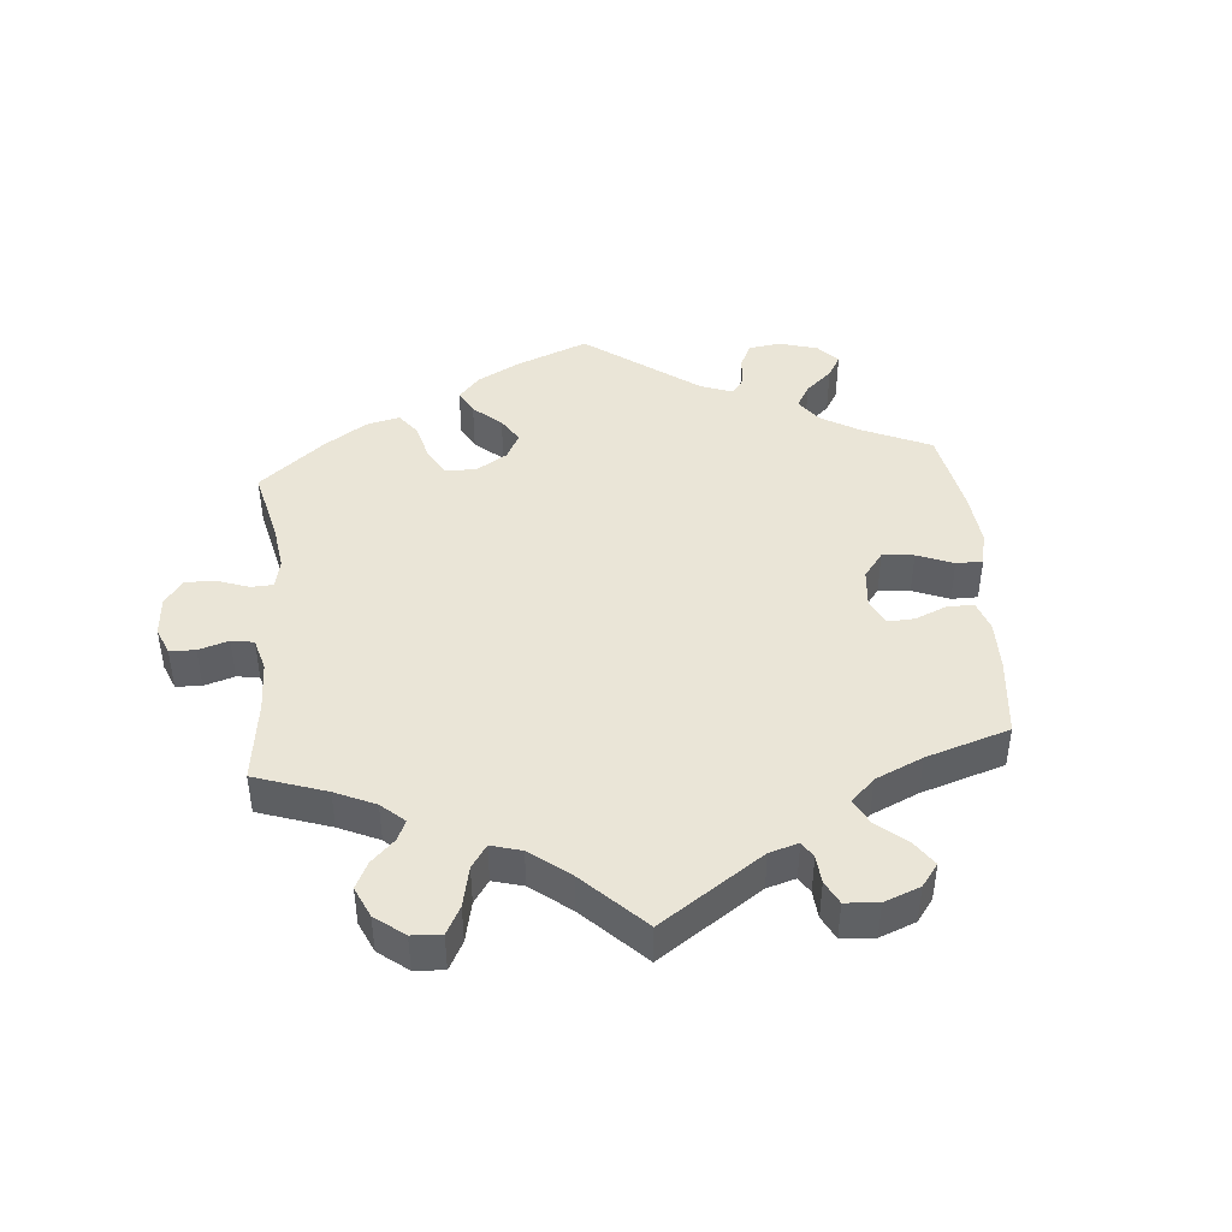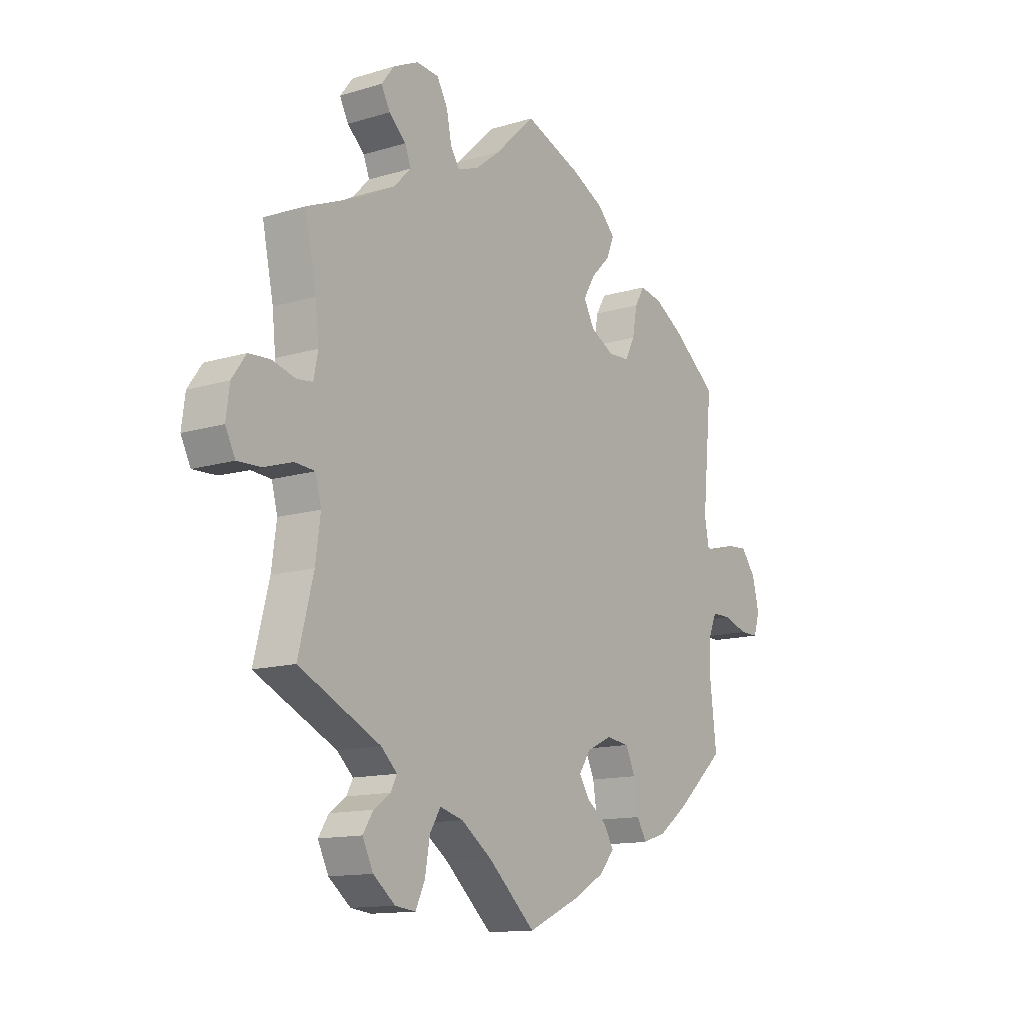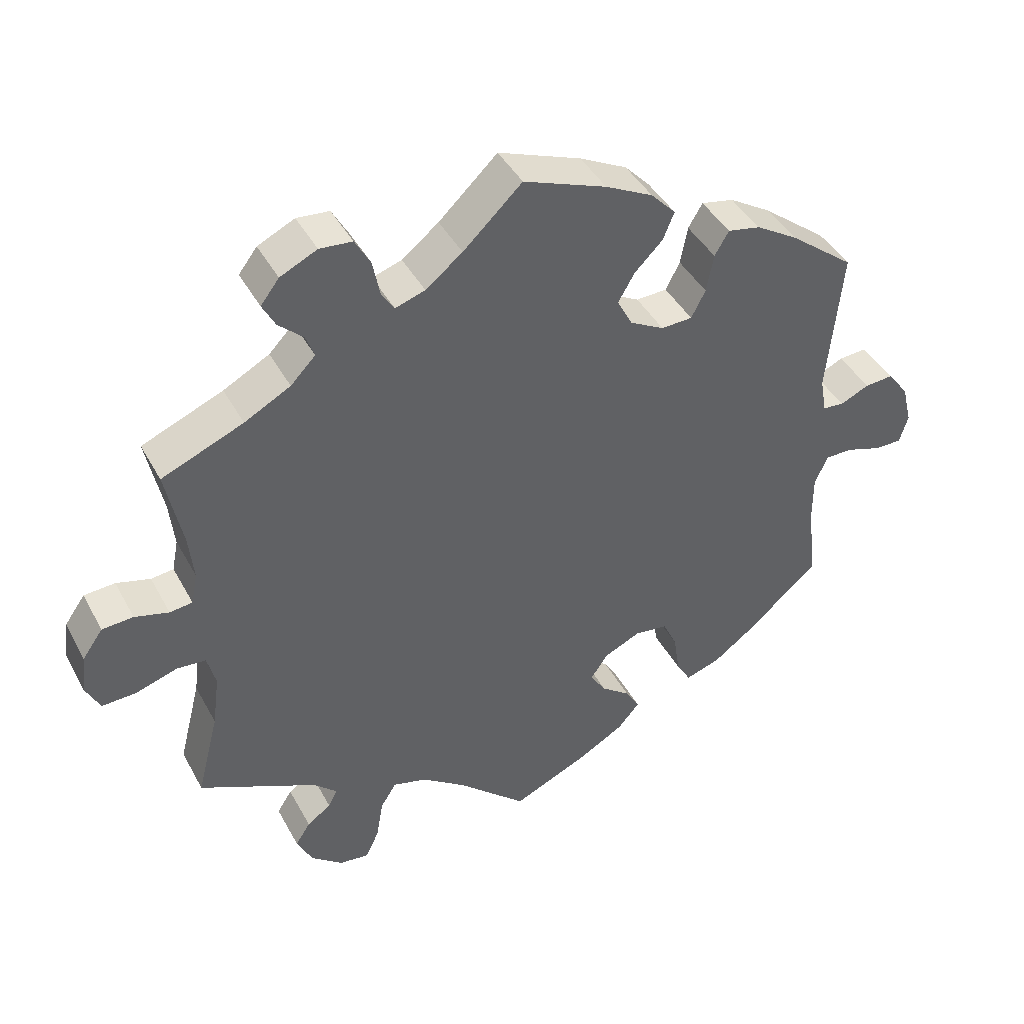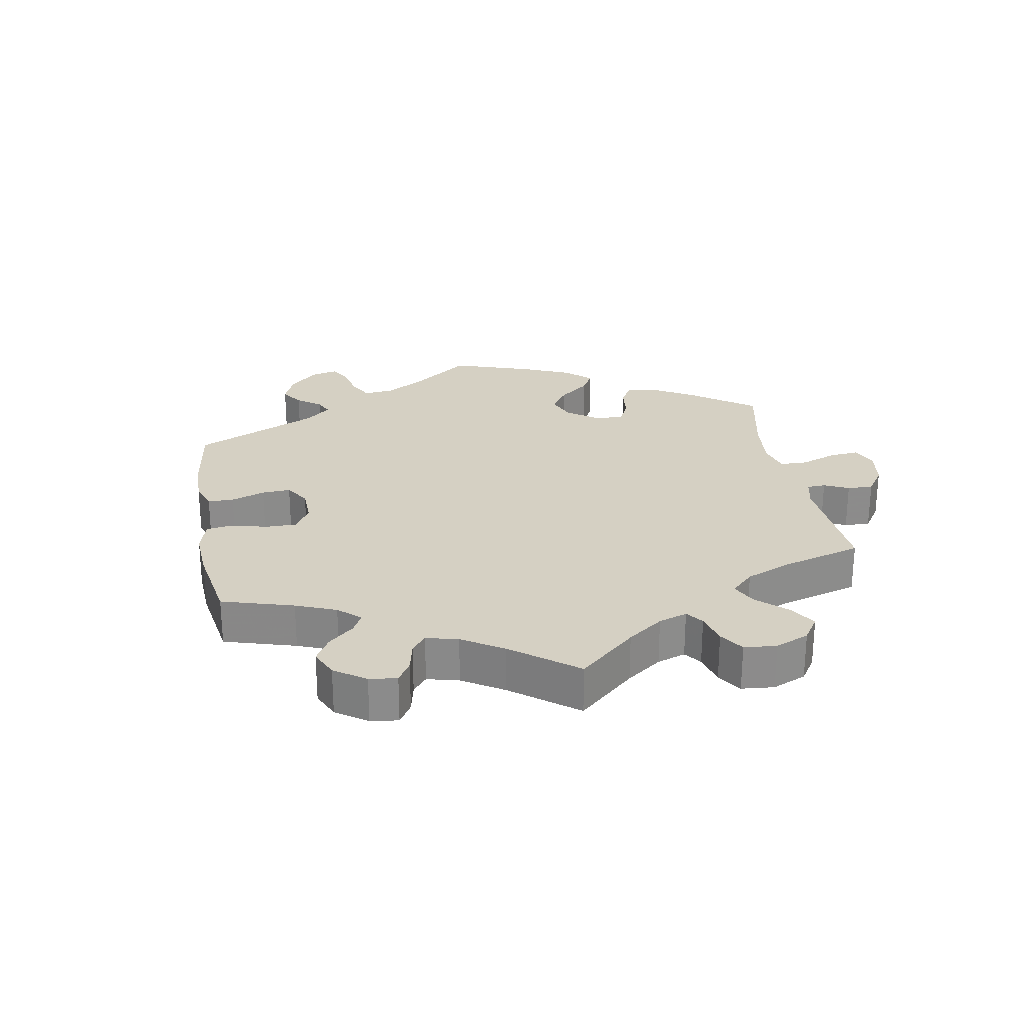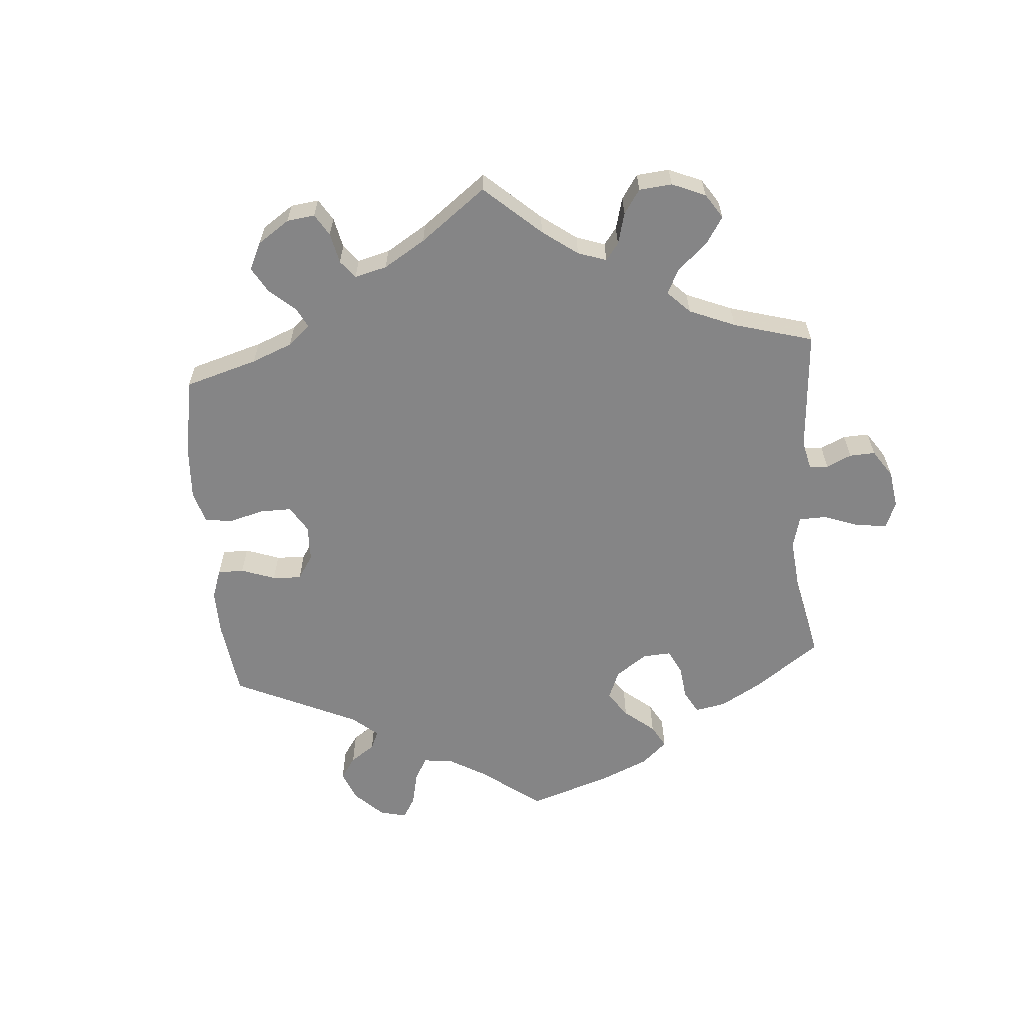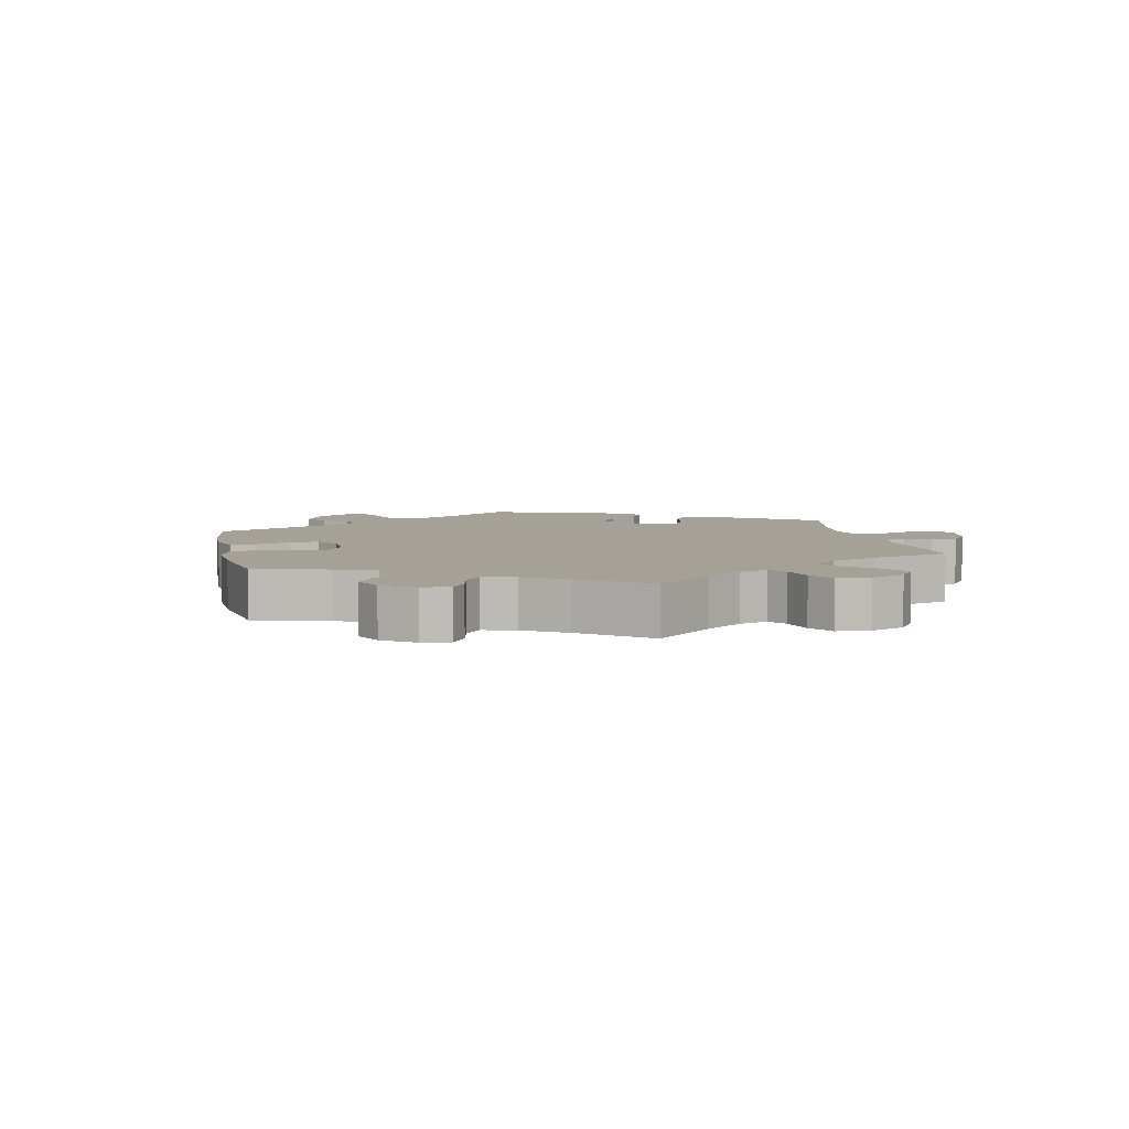
<metadata>
{"format":"obj","ext":"obj","renderer":"f3d","projection":"perspective","resolution":1024,"background":"white","views":[{"elev":44.3,"azim":115.2,"up":"+Y"},{"elev":-13.2,"azim":124.6,"up":"+Z"},{"elev":42.5,"azim":153.4,"up":"+Z"},{"elev":26.4,"azim":49.9,"up":"+Y"},{"elev":-61.9,"azim":64.5,"up":"+Y"},{"elev":6.0,"azim":48.0,"up":"+Y"}]}
</metadata>
<code>
v 0.478 0.07 0.178
v 0.471 0.07 0.112
v 0.48 0.07 0.067
v 0.512 0.07 0.063
v 0.56 0.07 0.076
v 0.604 0.07 0.073
v 0.633 0.07 0.032
v 0.64 0.07 -0.023
v 0.62 0.07 -0.063
v 0.572 0.07 -0.061
v 0.513 0.07 -0.042
v 0.472 0.07 -0.045
v 0.46 0.07 -0.091
v 0.47 0.07 -0.166
v 0.501 0.07 -0.288
v 0.334 0.07 -0.368
v 0.301 0.07 -0.399
v 0.314 0.07 -0.424
v 0.348 0.07 -0.448
v 0.369 0.07 -0.481
v 0.347 0.07 -0.526
v 0.302 0.07 -0.562
v 0.26 0.07 -0.567
v 0.241 0.07 -0.526
v 0.231 0.07 -0.468
v 0.209 0.07 -0.432
v 0.161 0.07 -0.445
v 0.098 0.07 -0.49
v 0.001 0.07 -0.578
v -0.109 0.07 -0.528
v -0.171 0.07 -0.492
v -0.202 0.07 -0.456
v -0.182 0.07 -0.422
v -0.141 0.07 -0.391
v -0.119 0.07 -0.357
v -0.143 0.07 -0.321
v -0.195 0.07 -0.297
v -0.242 0.07 -0.303
v -0.262 0.07 -0.346
v -0.271 0.07 -0.404
v -0.291 0.07 -0.438
v -0.34 0.07 -0.422
v -0.402 0.07 -0.376
v -0.501 0.07 -0.288
v -0.488 0.07 -0.177
v -0.488 0.07 -0.111
v -0.506 0.07 -0.069
v -0.545 0.07 -0.069
v -0.595 0.07 -0.085
v -0.633 0.07 -0.085
v -0.645 0.07 -0.045
v -0.631 0.07 0.012
v -0.601 0.07 0.051
v -0.561 0.07 0.048
v -0.52 0.07 0.029
v -0.49 0.07 0.032
v -0.481 0.07 0.082
v -0.501 0.07 0.289
v -0.409 0.07 0.361
v -0.35 0.07 0.397
v -0.304 0.07 0.406
v -0.284 0.07 0.372
v -0.274 0.07 0.318
v -0.254 0.07 0.279
v -0.21 0.07 0.277
v -0.162 0.07 0.303
v -0.14 0.07 0.344
v -0.164 0.07 0.385
v -0.203 0.07 0.424
v -0.219 0.07 0.463
v -0.184 0.07 0.5
v -0.117 0.07 0.534
v 0 0.07 0.578
v 0.083 0.07 0.499
v 0.135 0.07 0.458
v 0.177 0.07 0.444
v 0.195 0.07 0.472
v 0.205 0.07 0.523
v 0.227 0.07 0.562
v 0.273 0.07 0.566
v 0.325 0.07 0.541
v 0.351 0.07 0.507
v 0.333 0.07 0.473
v 0.298 0.07 0.441
v 0.286 0.07 0.409
v 0.321 0.07 0.373
v 0.386 0.07 0.338
v 0.501 0.07 0.29
v 0.478 0 0.178
v 0.471 0 0.112
v 0.48 0 0.067
v 0.512 0 0.063
v 0.56 0 0.076
v 0.604 0 0.073
v 0.633 0 0.032
v 0.64 0 -0.023
v 0.62 0 -0.063
v 0.572 0 -0.061
v 0.513 0 -0.042
v 0.472 0 -0.045
v 0.46 0 -0.091
v 0.47 0 -0.166
v 0.501 0 -0.288
v 0.334 0 -0.368
v 0.301 0 -0.399
v 0.314 0 -0.424
v 0.348 0 -0.448
v 0.369 0 -0.481
v 0.347 0 -0.526
v 0.302 0 -0.562
v 0.26 0 -0.567
v 0.241 0 -0.526
v 0.231 0 -0.468
v 0.209 0 -0.432
v 0.161 0 -0.445
v 0.098 0 -0.49
v 0.001 0 -0.578
v -0.109 0 -0.528
v -0.171 0 -0.492
v -0.202 0 -0.456
v -0.182 0 -0.422
v -0.141 0 -0.391
v -0.119 0 -0.357
v -0.143 0 -0.321
v -0.195 0 -0.297
v -0.242 0 -0.303
v -0.262 0 -0.346
v -0.271 0 -0.404
v -0.291 0 -0.438
v -0.34 0 -0.422
v -0.402 0 -0.376
v -0.501 0 -0.288
v -0.488 0 -0.177
v -0.488 0 -0.111
v -0.506 0 -0.069
v -0.545 0 -0.069
v -0.595 0 -0.085
v -0.633 0 -0.085
v -0.645 0 -0.045
v -0.631 0 0.012
v -0.601 0 0.051
v -0.561 0 0.048
v -0.52 0 0.029
v -0.49 0 0.032
v -0.481 0 0.082
v -0.501 0 0.289
v -0.409 0 0.361
v -0.35 0 0.397
v -0.304 0 0.406
v -0.284 0 0.372
v -0.274 0 0.318
v -0.254 0 0.279
v -0.21 0 0.277
v -0.162 0 0.303
v -0.14 0 0.344
v -0.164 0 0.385
v -0.203 0 0.424
v -0.219 0 0.463
v -0.184 0 0.5
v -0.117 0 0.534
v 0 0 0.578
v 0.083 0 0.499
v 0.135 0 0.458
v 0.177 0 0.444
v 0.195 0 0.472
v 0.205 0 0.523
v 0.227 0 0.562
v 0.273 0 0.566
v 0.325 0 0.541
v 0.351 0 0.507
v 0.333 0 0.473
v 0.298 0 0.441
v 0.286 0 0.409
v 0.321 0 0.373
v 0.386 0 0.338
v 0.501 0 0.29
f 87 88 1
f 86 87 1 2
f 85 86 2 3
f 81 82 83 84
f 81 84 85
f 80 81 85
f 77 78 79 80
f 76 77 80 85
f 71 72 73 74
f 71 74 75
f 68 69 70 71
f 67 68 71 75
f 66 67 75 76
f 60 61 62 63
f 60 63 64
f 57 58 59 60
f 56 57 60 64
f 52 53 54 55
f 52 55 56
f 51 52 56
f 48 49 50 51
f 47 48 51 56
f 46 47 56 64
f 42 43 44 45
f 39 40 41 42
f 38 39 42 45
f 37 38 45 46
f 31 32 33 34
f 31 34 35
f 28 29 30 31
f 27 28 31 35
f 26 27 35 36
f 22 23 24 25
f 22 25 26
f 21 22 26
f 18 19 20 21
f 17 18 21 26
f 16 17 26 36
f 14 15 16 36
f 8 9 10 11
f 8 11 12
f 7 8 12
f 4 5 6 7
f 3 4 7 12
f 85 3 12 13
f 65 66 76 85
f 37 46 64 65
f 36 37 65 85
f 13 14 36 85
f 89 176 175
f 90 89 175 174
f 91 90 174 173
f 172 171 170 169
f 173 172 169
f 173 169 168
f 168 167 166 165
f 173 168 165 164
f 162 161 160 159
f 163 162 159
f 159 158 157 156
f 163 159 156 155
f 164 163 155 154
f 151 150 149 148
f 152 151 148
f 148 147 146 145
f 152 148 145 144
f 143 142 141 140
f 144 143 140
f 144 140 139
f 139 138 137 136
f 144 139 136 135
f 152 144 135 134
f 133 132 131 130
f 130 129 128 127
f 133 130 127 126
f 134 133 126 125
f 122 121 120 119
f 123 122 119
f 119 118 117 116
f 123 119 116 115
f 124 123 115 114
f 113 112 111 110
f 114 113 110
f 114 110 109
f 109 108 107 106
f 114 109 106 105
f 124 114 105 104
f 124 104 103 102
f 99 98 97 96
f 100 99 96
f 100 96 95
f 95 94 93 92
f 100 95 92 91
f 101 100 91 173
f 173 164 154 153
f 153 152 134 125
f 173 153 125 124
f 173 124 102 101
f 1 89 90 2
f 2 90 91 3
f 3 91 92 4
f 4 92 93 5
f 5 93 94 6
f 6 94 95 7
f 7 95 96 8
f 8 96 97 9
f 9 97 98 10
f 10 98 99 11
f 11 99 100 12
f 12 100 101 13
f 13 101 102 14
f 14 102 103 15
f 15 103 104 16
f 16 104 105 17
f 17 105 106 18
f 18 106 107 19
f 19 107 108 20
f 20 108 109 21
f 21 109 110 22
f 22 110 111 23
f 23 111 112 24
f 24 112 113 25
f 25 113 114 26
f 26 114 115 27
f 27 115 116 28
f 28 116 117 29
f 29 117 118 30
f 30 118 119 31
f 31 119 120 32
f 32 120 121 33
f 33 121 122 34
f 34 122 123 35
f 35 123 124 36
f 36 124 125 37
f 37 125 126 38
f 38 126 127 39
f 39 127 128 40
f 40 128 129 41
f 41 129 130 42
f 42 130 131 43
f 43 131 132 44
f 44 132 133 45
f 45 133 134 46
f 46 134 135 47
f 47 135 136 48
f 48 136 137 49
f 49 137 138 50
f 50 138 139 51
f 51 139 140 52
f 52 140 141 53
f 53 141 142 54
f 54 142 143 55
f 55 143 144 56
f 56 144 145 57
f 57 145 146 58
f 58 146 147 59
f 59 147 148 60
f 60 148 149 61
f 61 149 150 62
f 62 150 151 63
f 63 151 152 64
f 64 152 153 65
f 65 153 154 66
f 66 154 155 67
f 67 155 156 68
f 68 156 157 69
f 69 157 158 70
f 70 158 159 71
f 71 159 160 72
f 72 160 161 73
f 73 161 162 74
f 74 162 163 75
f 75 163 164 76
f 76 164 165 77
f 77 165 166 78
f 78 166 167 79
f 79 167 168 80
f 80 168 169 81
f 81 169 170 82
f 82 170 171 83
f 83 171 172 84
f 84 172 173 85
f 85 173 174 86
f 86 174 175 87
f 87 175 176 88
f 88 176 89 1

</code>
